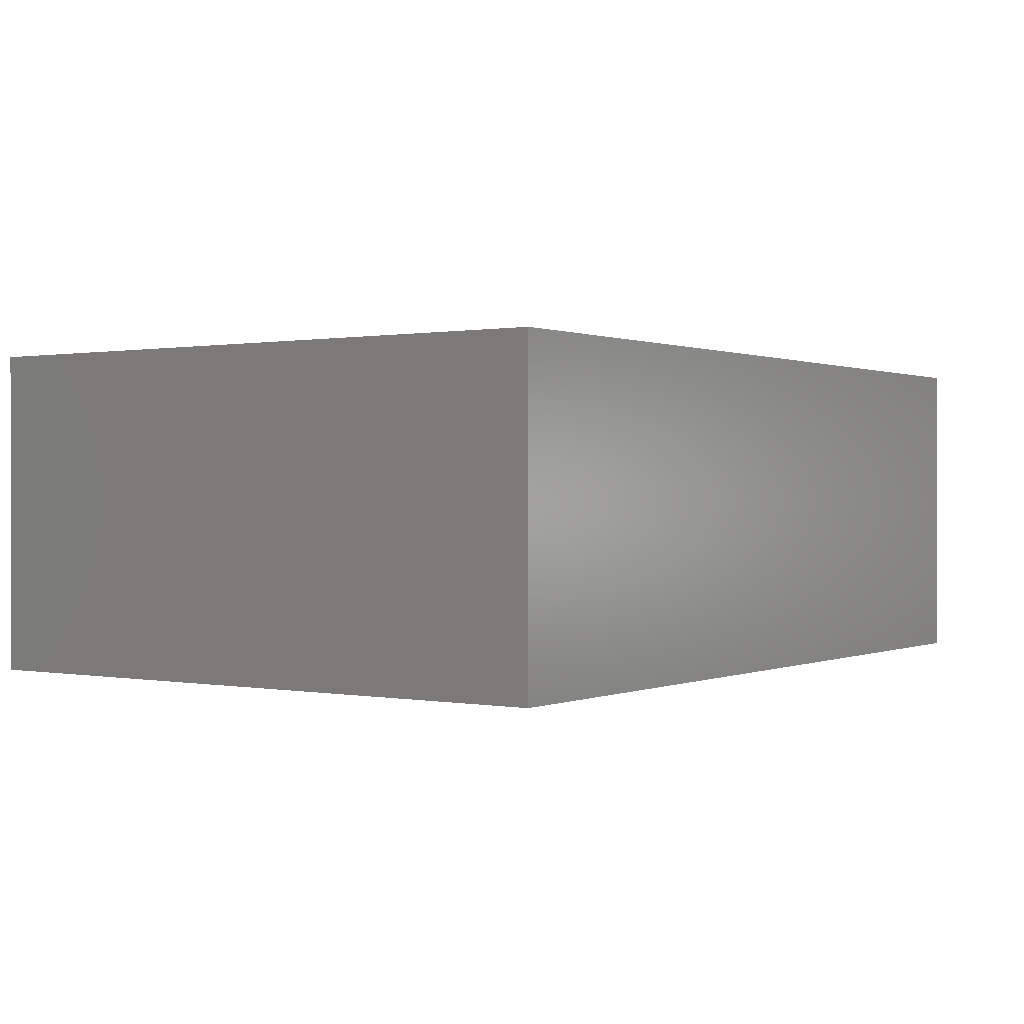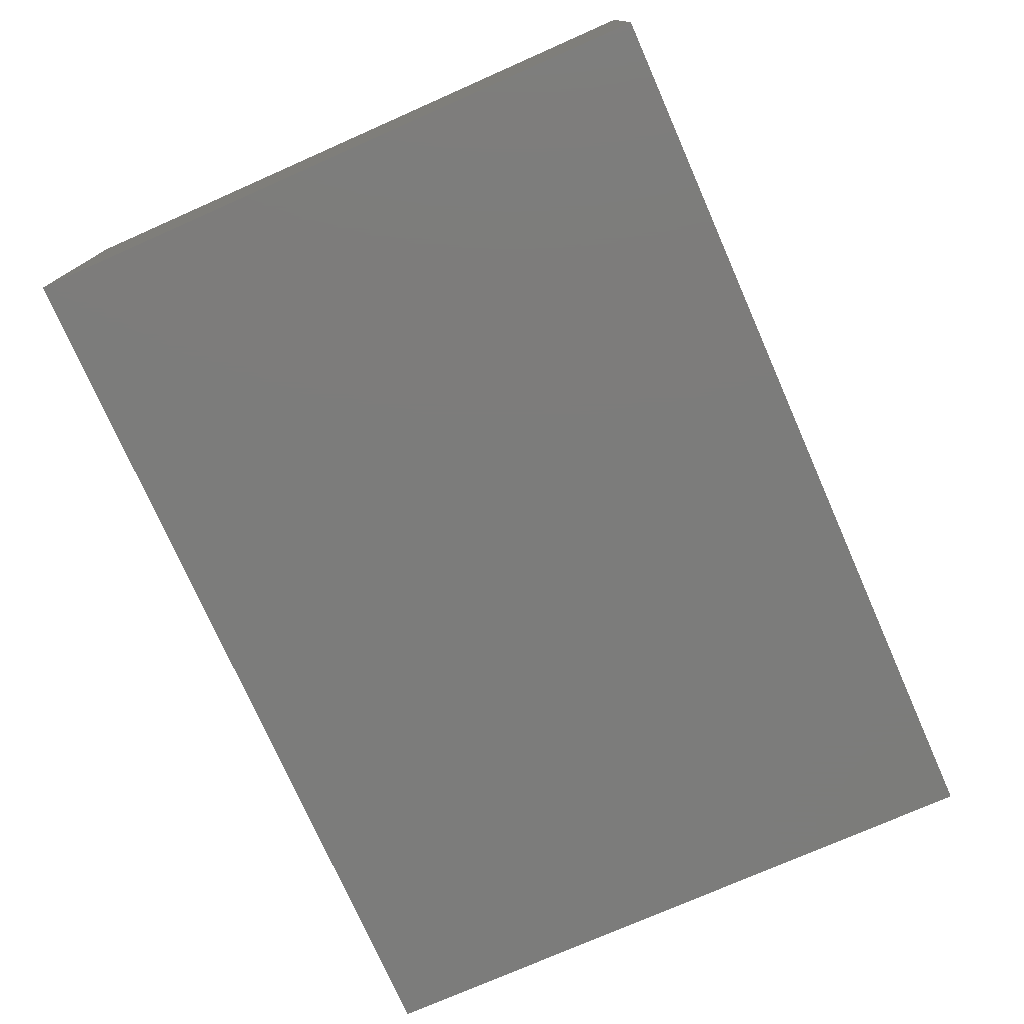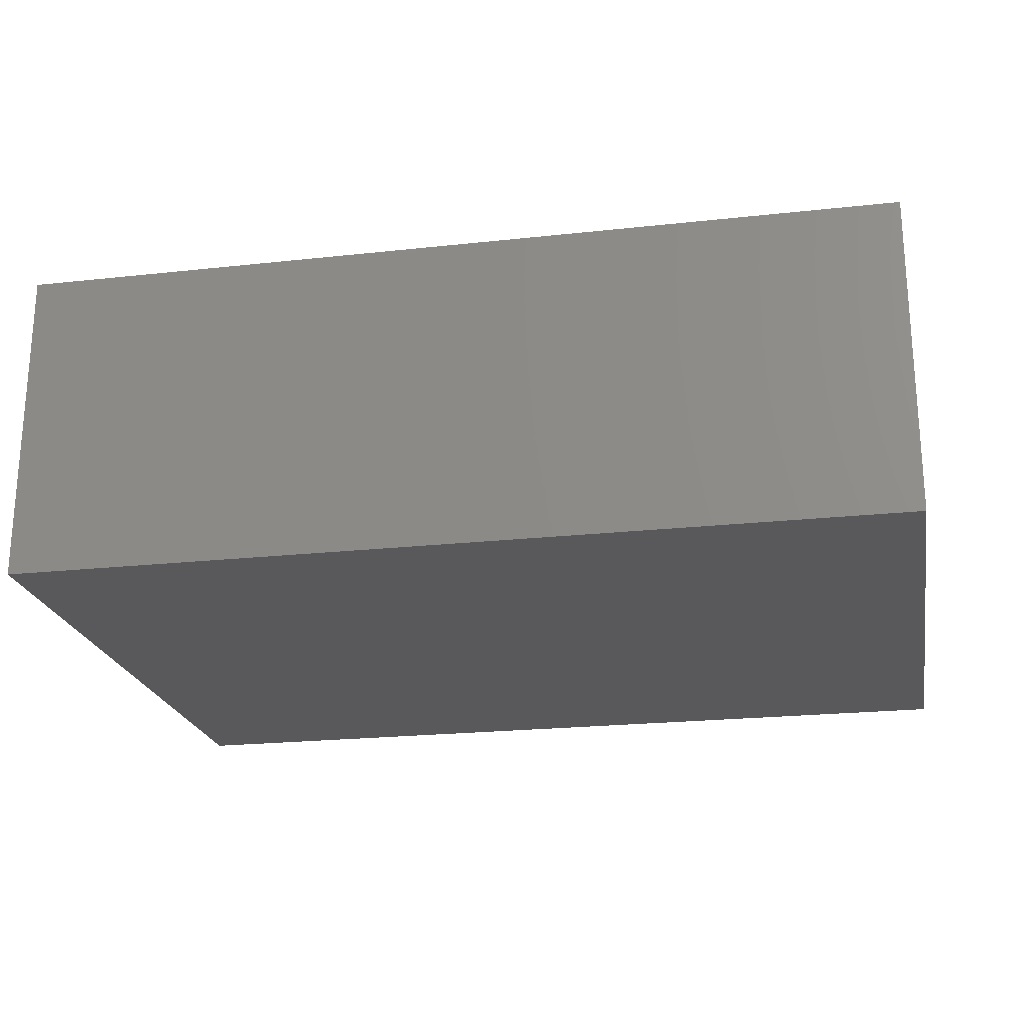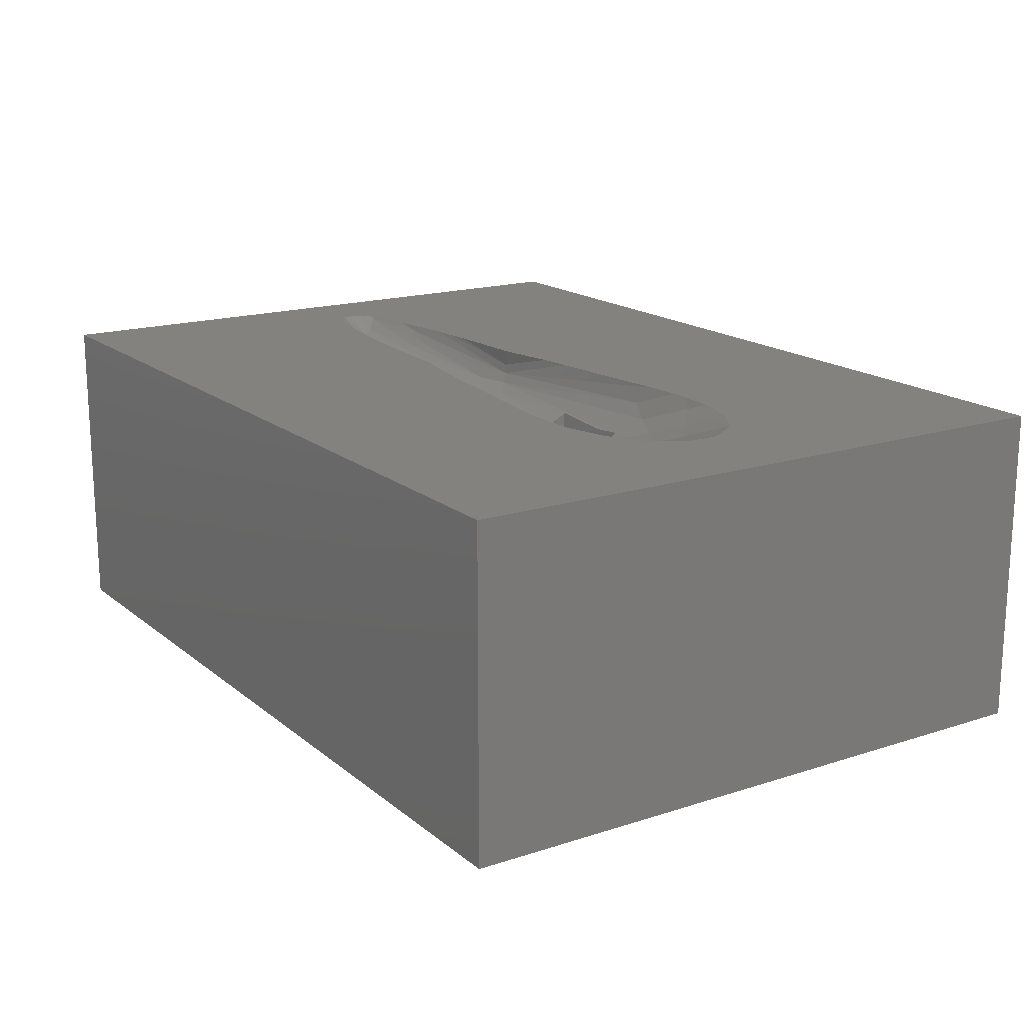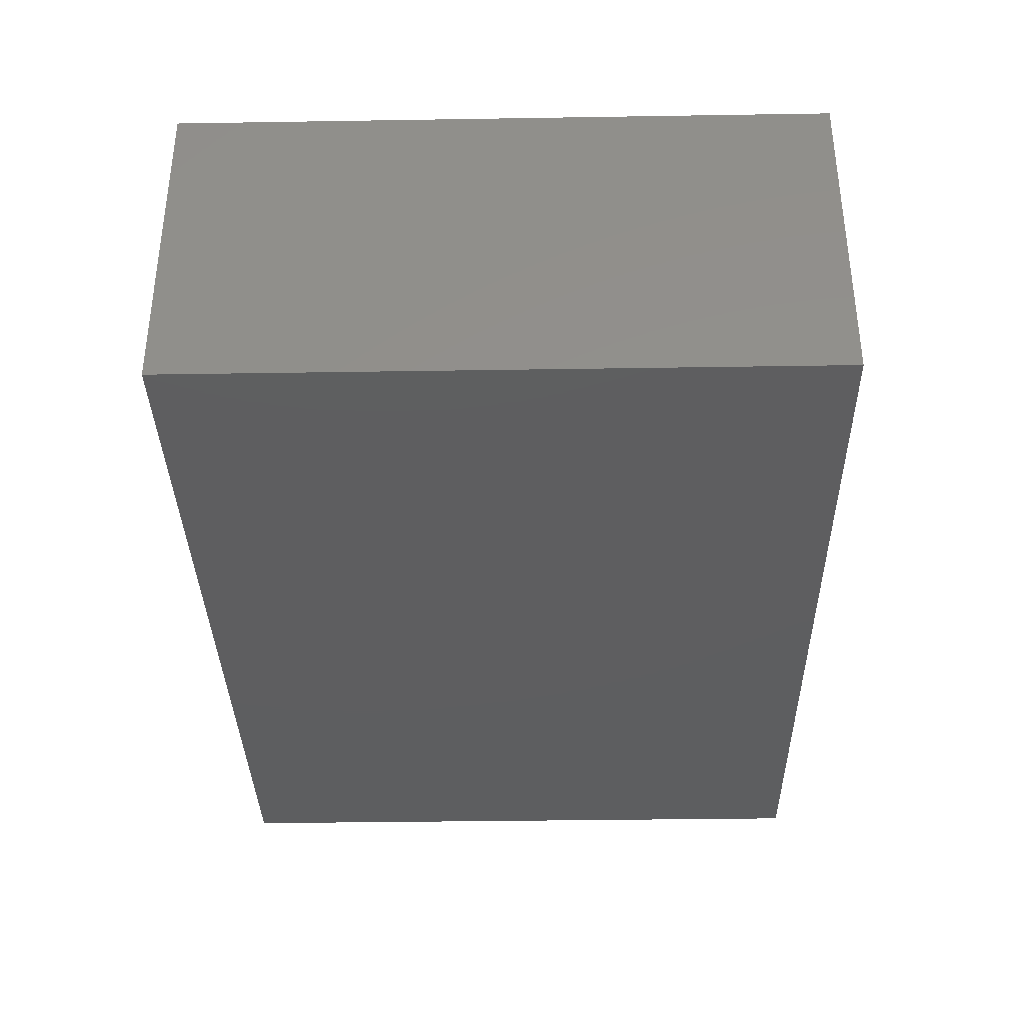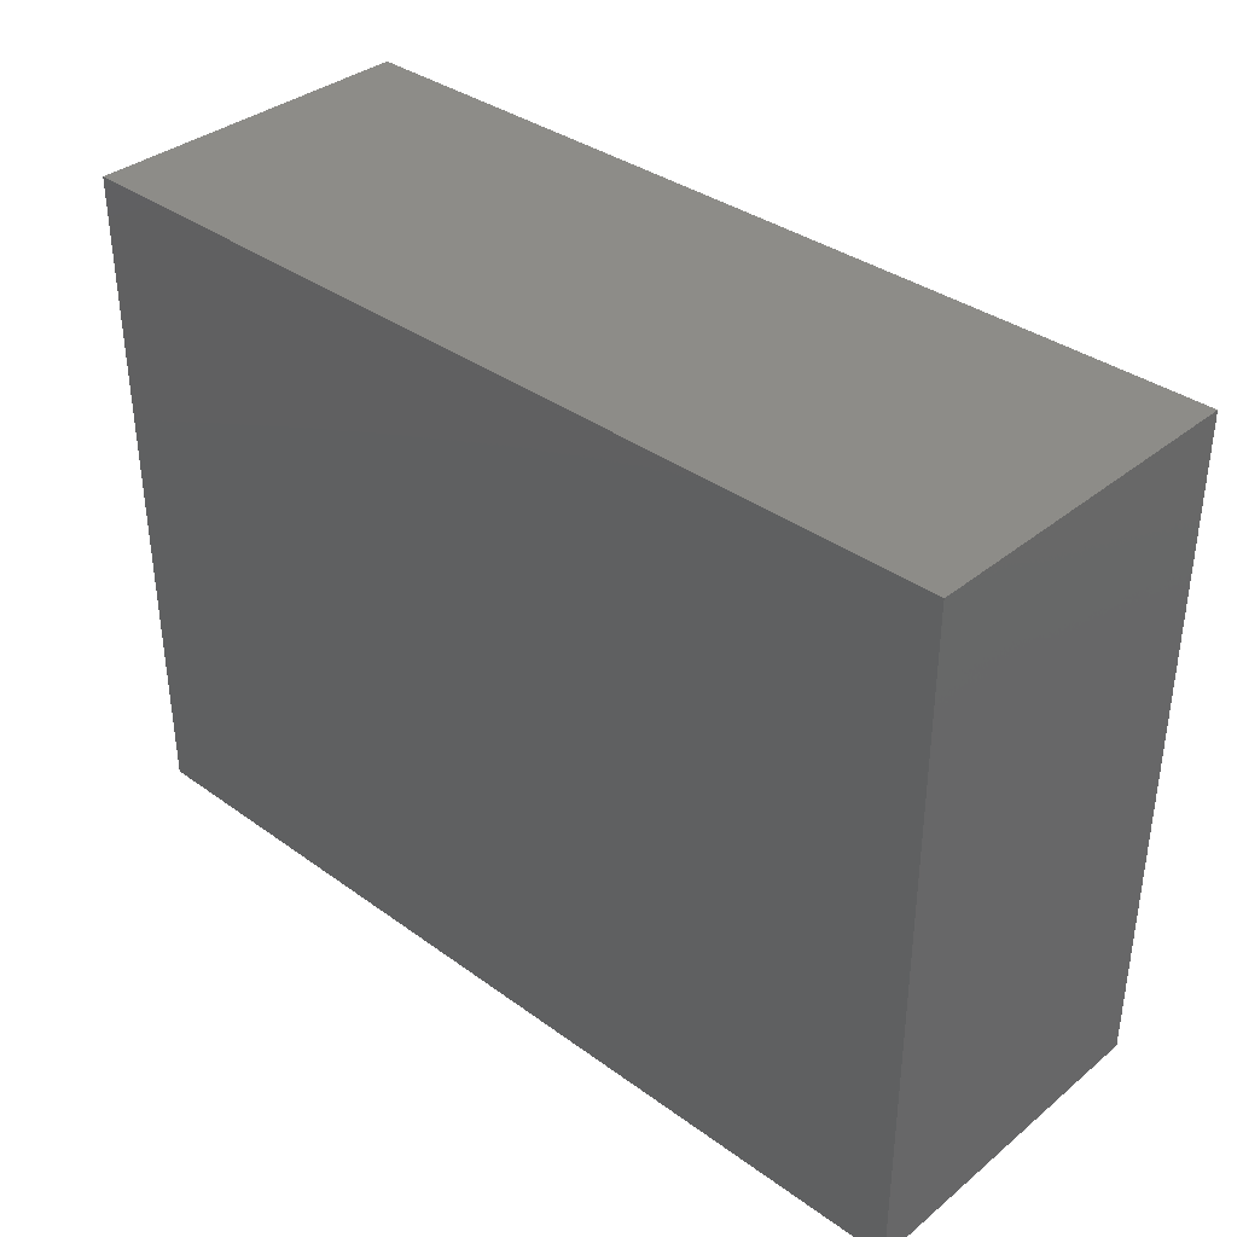
<metadata>
{"format":"stl","ext":"stl","renderer":"f3d","projection":"perspective","resolution":1024,"background":"white","views":[{"elev":0.5,"azim":124.6,"up":"+Z"},{"elev":-75.5,"azim":113.8,"up":"+Z"},{"elev":-22.1,"azim":-169.2,"up":"+Z"},{"elev":17.1,"azim":57.0,"up":"+Z"},{"elev":-35.6,"azim":91.2,"up":"+Z"},{"elev":36.0,"azim":-136.6,"up":"+Y"}]}
</metadata>
<code>
# stl→obj: 217 verts, 430 faces
v 15.8 -27.94 6.455
v 15.8 -27.4 6.548
v 12.33 -27.62 6.738
v 21.53 -27.7 7.35
v 23.39 -27.85 8
v 23.39 -27.79 8
v 21.32 -27.78 7.274
v 14.25 -29.58 8
v 12.67 -29.3 7.954
v 12.63 -29.28 8
v 12.68 -29.31 7.922
v 12.7 -29.32 7.87
v 12.66 -29.33 7.769
v 12.58 -29.35 7.576
v 22.14 -26.29 8
v 21.19 -26.96 7.389
v 22.8 -26.71 8
v 20.62 -26.39 7.494
v 18.61 -25.89 8
v 15.07 -26.31 8
v 12.58 -26.65 7.326
v 12.58 -29.35 7.326
v 11.71 -29.04 7.088
v 11.48 -29.15 7.326
v 15.07 -29.69 8
v 18.14 -26.08 7.53
v 19.43 -25.82 8
v 21.15 -28 7.208
v 19.44 -27.66 6.751
v 19.3 -28 6.703
v 20.74 -30.14 8
v 20.85 -30.12 8
v 20.14 -30.03 7.751
v 18.2 -28 6.514
v 18.2 -28.41 6.545
v 20.14 -25.97 7.751
v 19.91 -25.82 8
v 20.43 -28.88 7.112
v 19.82 -28.64 6.892
v 18.49 -29 6.721
v 23 -26.98 8
v 21.8 -27.64 7.445
v 23.33 -27.49 8
v 23.33 -28.51 8
v 23.36 -28.4 8
v 21.8 -28.36 7.445
v 18.61 -30.11 8
v 19.43 -30.18 8
v 19.91 -30.18 8
v 18.14 -29.92 7.53
v 12.7 -29.22 7.088
v 12.14 -28.82 6.885
v 20.74 -25.86 8
v 12.7 -26.78 7.088
v 12.73 -27.47 6.738
v 15.8 -27.37 6.553
v 19.43 -29.37 7.063
v 15.8 -28.03 6.452
v 12.33 -28.38 6.738
v 15.8 -28.06 6.455
v 12.07 -28.2 6.738
v 18.64 -26.27 7.207
v 22.88 -26.81 8
v 23.39 -27.93 8
v 21.19 -27.88 7.225
v 17.49 -26.8 6.754
v 17.69 -26.8 6.763
v 17.46 -26.74 6.775
v 18.49 -27 6.721
v 18.2 -26.93 6.736
v 18.2 -27.23 6.614
v 12.73 -28.53 6.738
v 15.8 -28.69 6.575
v 15.8 -28.63 6.553
v 21.19 -29.04 7.389
v 22.14 -29.71 8
v 22.8 -29.29 8
v 20.62 -29.61 7.494
v 20.92 -30.1 8
v 11.71 -26.96 7.088
v 15.8 -28 6.451
v 11.98 -28 6.738
v 18.2 -28.77 6.614
v 18.2 -29.07 6.736
v 17.69 -29.2 6.763
v 17.49 -29.2 6.754
v 17.46 -29.26 6.775
v 18.64 -29.73 7.207
v 15.8 -27.97 6.452
v 12.07 -27.8 6.738
v 21.93 -26.17 8
v 15.8 -27.27 6.591
v 15.8 -26.85 6.816
v 12.93 -27.03 6.885
v 17.39 -26.8 6.749
v 16.56 -26.8 6.797
v 15.8 -27.31 6.575
v 12.14 -27.18 6.885
v 19.82 -27.36 6.892
v 20.43 -27.12 7.112
v 20.92 -25.9 8
v 19.44 -28.34 6.751
v 21.53 -28.3 7.35
v 21.32 -28.22 7.274
v 23.37 -27.64 8
v 22.88 -29.19 8
v 21.93 -29.83 8
v 12.67 -26.7 7.954
v 14.25 -26.42 8
v 12.63 -26.72 8
v 12.68 -26.69 7.922
v 12.7 -26.68 7.87
v 12.66 -26.67 7.769
v 12.58 -26.65 7.576
v 23.37 -28.36 8
v 18.2 -26.8 6.819
v 15.8 -26.8 6.852
v 19.43 -26.63 7.063
v 20.85 -25.88 8
v 23 -29.02 8
v 18.2 -29.2 6.819
v 12.93 -28.97 6.885
v 15.8 -28.73 6.591
v 23.39 -28.07 8
v 23.39 -28.15 8
v 21.19 -28.12 7.225
v 23.39 -28.21 8
v 15.8 -28.6 6.548
v 11.51 -28.6 6.885
v 23.36 -27.6 8
v 11.48 -26.85 7.326
v 11.51 -27.4 6.885
v 23.39 -28 8
v 18.2 -27.59 6.545
v 17.39 -29.2 6.749
v 15.8 -29.15 6.816
v 16.56 -29.2 6.797
v 18.2 -27.51 6.551
v 15.8 -29.2 6.852
v 18.2 -28.49 6.551
v 12.43 -29.28 8
v 12.21 -29.27 8
v 10.55 -26.82 8
v 9.962 -26.87 8
v 11.3 -29.22 8
v 10.55 -29.18 8
v 12.53 -29.28 8
v 12.21 -26.73 8
v 11.3 -26.78 8
v 8.759 -29.01 8
v 8.029 -28.86 7.891
v 8.069 -28.9 8
v 9.21 -28.55 7.246
v 8.617 -28.65 7.461
v 9.68 -28.4 7.074
v 9.208 -28.13 7.09
v 9.014 -28.26 7.16
v 12.53 -26.72 8
v 8.857 -27.19 7.589
v 8.029 -27.14 7.891
v 9.982 -27.79 6.964
v 9.68 -27.6 7.074
v 9.208 -27.87 7.09
v 9.345 -29.08 8
v 9.962 -29.13 8
v 9.345 -26.92 8
v 8.759 -26.99 8
v 12.43 -26.72 8
v 10.09 -28 6.927
v 9.275 -28 7.065
v 9.21 -27.45 7.246
v 8.857 -28.81 7.589
v 9.982 -28.21 6.964
v 8.069 -27.1 8
v 8.617 -27.35 7.461
v 9.014 -27.74 7.16
v 6.295 -27.5 7.942
v 6.238 -27.47 8
v 6.207 -27.49 8
v 7.55 -27.18 8
v 6.582 -28.26 7.656
v 6.68 -28 7.557
v 6.043 -28.21 7.908
v 6.582 -27.74 7.656
v 7.646 -27.16 8
v 6.152 -27.53 8
v 5.951 -28.29 8
v 5.908 -28.19 8
v 6.207 -28.51 8
v 6.295 -28.5 7.942
v 6.152 -28.47 8
v 7.793 -27.14 8
v 6.043 -27.79 7.908
v 6.032 -27.64 8
v 6.121 -28 7.83
v 5.902 -28.16 8
v 5.876 -28 8
v 6.238 -28.53 8
v 6.032 -28.36 8
v 5.902 -27.84 8
v 7.646 -28.84 8
v 7.55 -28.82 8
v 7.793 -28.86 8
v 5.908 -27.81 8
v 5.951 -27.71 8
v 15.8 -26.8 4
v 18.2 -29.2 4
v 18.2 -26.8 4
v 15.8 -29.2 4
v 4 -36 0
v 26 -20 0
v 26 -36 0
v 4 -20 0
v 26 -20 8
v 26 -36 8
v 4 -20 8
v 4 -36 8
f 1 2 3
f 4 5 6
f 5 4 7
f 8 9 10
f 8 11 9
f 8 12 11
f 8 13 12
f 13 8 14
f 15 16 17
f 16 15 18
f 19 20 21
f 22 23 24
f 22 8 25
f 8 22 14
f 19 26 27
f 26 19 21
f 28 29 30
f 31 32 33
f 30 34 35
f 27 36 37
f 36 27 26
f 38 39 40
f 41 42 43
f 42 41 16
f 44 45 46
f 25 47 22
f 33 48 49
f 48 33 50
f 22 51 23
f 51 52 23
f 36 53 37
f 54 26 21
f 55 2 56
f 2 55 3
f 31 33 49
f 57 38 40
f 58 59 60
f 59 58 61
f 62 36 26
f 63 17 16
f 7 64 5
f 64 7 65
f 66 67 68
f 69 70 71
f 72 73 74
f 73 72 52
f 50 47 48
f 47 50 22
f 75 76 77
f 76 75 78
f 32 79 33
f 18 36 62
f 54 21 80
f 81 61 58
f 61 81 82
f 40 83 84
f 85 86 87
f 50 88 51
f 3 89 1
f 89 3 90
f 15 91 18
f 92 93 94
f 95 68 96
f 97 55 56
f 55 97 98
f 99 100 69
f 101 18 91
f 18 101 36
f 88 87 51
f 39 102 40
f 41 63 16
f 103 104 38
f 4 42 16
f 6 105 4
f 77 106 75
f 102 28 30
f 88 57 40
f 78 79 107
f 79 78 33
f 108 109 110
f 111 109 108
f 112 109 111
f 113 109 112
f 109 113 114
f 21 109 114
f 109 21 20
f 115 46 45
f 46 115 103
f 94 54 98
f 94 97 92
f 97 94 98
f 98 54 80
f 66 68 95
f 7 100 99
f 62 116 69
f 62 67 116
f 67 62 68
f 69 116 70
f 29 99 69
f 68 117 96
f 117 94 93
f 117 54 94
f 54 117 68
f 100 16 118
f 101 119 36
f 119 53 36
f 46 120 44
f 120 46 75
f 121 40 84
f 40 121 88
f 85 88 121
f 88 85 87
f 73 122 123
f 122 73 52
f 4 16 100
f 7 4 100
f 124 104 125
f 104 124 126
f 125 103 127
f 103 125 104
f 128 60 59
f 52 59 129
f 42 105 130
f 105 42 4
f 130 43 42
f 80 21 131
f 3 55 98
f 3 98 132
f 7 99 29
f 65 133 64
f 133 65 28
f 68 62 54
f 62 26 54
f 30 134 34
f 106 120 75
f 78 75 57
f 75 38 57
f 78 57 88
f 50 51 22
f 33 78 88
f 33 88 50
f 100 118 69
f 118 62 69
f 133 126 124
f 126 133 28
f 104 126 102
f 115 127 103
f 126 28 102
f 90 81 89
f 81 90 82
f 87 86 135
f 136 123 122
f 87 135 137
f 128 72 74
f 72 128 59
f 72 59 52
f 118 18 62
f 16 18 118
f 138 69 71
f 69 138 29
f 134 29 138
f 29 134 30
f 107 76 78
f 136 122 139
f 139 87 137
f 139 51 87
f 51 139 122
f 51 122 52
f 28 65 29
f 65 7 29
f 140 40 102
f 40 140 83
f 35 102 30
f 102 35 140
f 46 103 75
f 75 103 38
f 39 104 102
f 38 104 39
f 12 141 11
f 141 12 142
f 114 143 144
f 14 145 13
f 145 14 146
f 11 147 9
f 147 11 141
f 113 148 149
f 148 113 112
f 150 151 152
f 151 150 22
f 13 142 12
f 142 13 145
f 10 9 147
f 23 153 154
f 114 149 143
f 149 114 113
f 155 156 157
f 52 129 155
f 108 110 158
f 23 52 153
f 24 23 151
f 159 80 160
f 161 162 163
f 164 22 150
f 22 165 14
f 165 22 164
f 21 166 167
f 21 144 166
f 144 21 114
f 112 168 148
f 168 112 111
f 111 158 168
f 158 111 108
f 146 14 165
f 90 3 161
f 52 155 153
f 22 24 151
f 169 90 161
f 169 161 170
f 98 80 171
f 172 23 154
f 23 172 151
f 161 132 162
f 59 61 173
f 129 59 173
f 160 167 174
f 167 160 21
f 80 159 175
f 171 80 175
f 61 169 173
f 80 131 160
f 131 21 160
f 61 82 169
f 82 90 169
f 132 98 162
f 162 98 171
f 170 161 163
f 129 173 155
f 155 173 156
f 3 132 161
f 173 169 170
f 173 170 156
f 163 162 176
f 177 178 179
f 177 180 178
f 180 177 160
f 181 182 183
f 184 175 177
f 160 185 180
f 177 179 186
f 159 160 177
f 187 183 188
f 189 190 191
f 170 163 182
f 153 155 181
f 160 174 192
f 182 184 193
f 194 177 186
f 177 194 184
f 195 196 183
f 196 195 197
f 171 175 184
f 198 190 189
f 183 199 181
f 199 183 187
f 162 171 184
f 200 195 193
f 195 200 197
f 182 176 184
f 155 157 181
f 157 156 182
f 175 159 177
f 160 192 185
f 195 182 193
f 201 151 202
f 154 181 190
f 199 190 181
f 190 199 191
f 172 154 190
f 188 183 196
f 176 162 184
f 157 182 181
f 152 151 203
f 203 151 201
f 151 172 190
f 202 190 198
f 190 202 151
f 193 204 200
f 182 195 183
f 154 153 181
f 193 205 204
f 194 193 184
f 193 194 205
f 156 170 182
f 163 176 182
f 206 207 208
f 207 206 209
f 208 70 116
f 208 71 70
f 208 138 71
f 208 134 138
f 208 34 134
f 207 34 208
f 34 207 35
f 35 207 140
f 140 207 83
f 83 207 84
f 84 207 121
f 93 206 117
f 92 206 93
f 97 206 92
f 56 206 97
f 2 206 56
f 1 206 2
f 89 206 1
f 81 206 89
f 209 81 58
f 209 58 60
f 209 60 128
f 209 128 74
f 209 74 73
f 209 73 123
f 209 123 136
f 209 136 139
f 81 209 206
f 86 207 135
f 85 207 86
f 207 85 121
f 209 135 207
f 135 209 137
f 137 209 139
f 96 206 95
f 206 96 117
f 208 95 206
f 95 208 66
f 66 208 67
f 67 208 116
f 210 211 212
f 211 210 213
f 214 133 215
f 214 64 133
f 214 5 64
f 214 6 5
f 214 105 6
f 214 130 105
f 214 43 130
f 214 41 43
f 214 63 41
f 214 17 63
f 214 15 17
f 214 91 15
f 214 101 91
f 214 119 101
f 214 53 119
f 214 37 53
f 214 27 37
f 214 19 27
f 214 20 19
f 216 20 214
f 20 216 109
f 168 109 216
f 109 158 110
f 109 168 158
f 168 216 148
f 148 216 149
f 149 216 143
f 143 216 144
f 144 216 166
f 166 216 167
f 167 216 174
f 174 216 192
f 192 216 185
f 185 216 180
f 216 194 186
f 200 216 197
f 204 216 200
f 205 216 204
f 194 216 205
f 179 216 186
f 178 216 179
f 180 216 178
f 124 215 133
f 125 215 124
f 127 215 125
f 115 215 127
f 45 215 115
f 44 215 45
f 120 215 44
f 106 215 120
f 77 215 106
f 76 215 77
f 107 215 76
f 79 215 107
f 32 215 79
f 31 215 32
f 49 215 31
f 48 215 49
f 47 215 48
f 25 215 47
f 217 25 8
f 147 8 10
f 141 8 147
f 8 141 217
f 217 141 142
f 217 142 145
f 217 145 146
f 217 146 165
f 217 165 164
f 217 164 150
f 217 150 152
f 217 152 203
f 217 203 201
f 217 201 202
f 217 202 198
f 217 199 187
f 217 197 216
f 197 217 196
f 25 217 215
f 189 217 198
f 191 217 189
f 199 217 191
f 188 217 187
f 196 217 188
f 211 216 214
f 216 211 213
f 210 215 217
f 215 210 212
f 210 216 213
f 216 210 217
f 215 211 214
f 211 215 212

</code>
